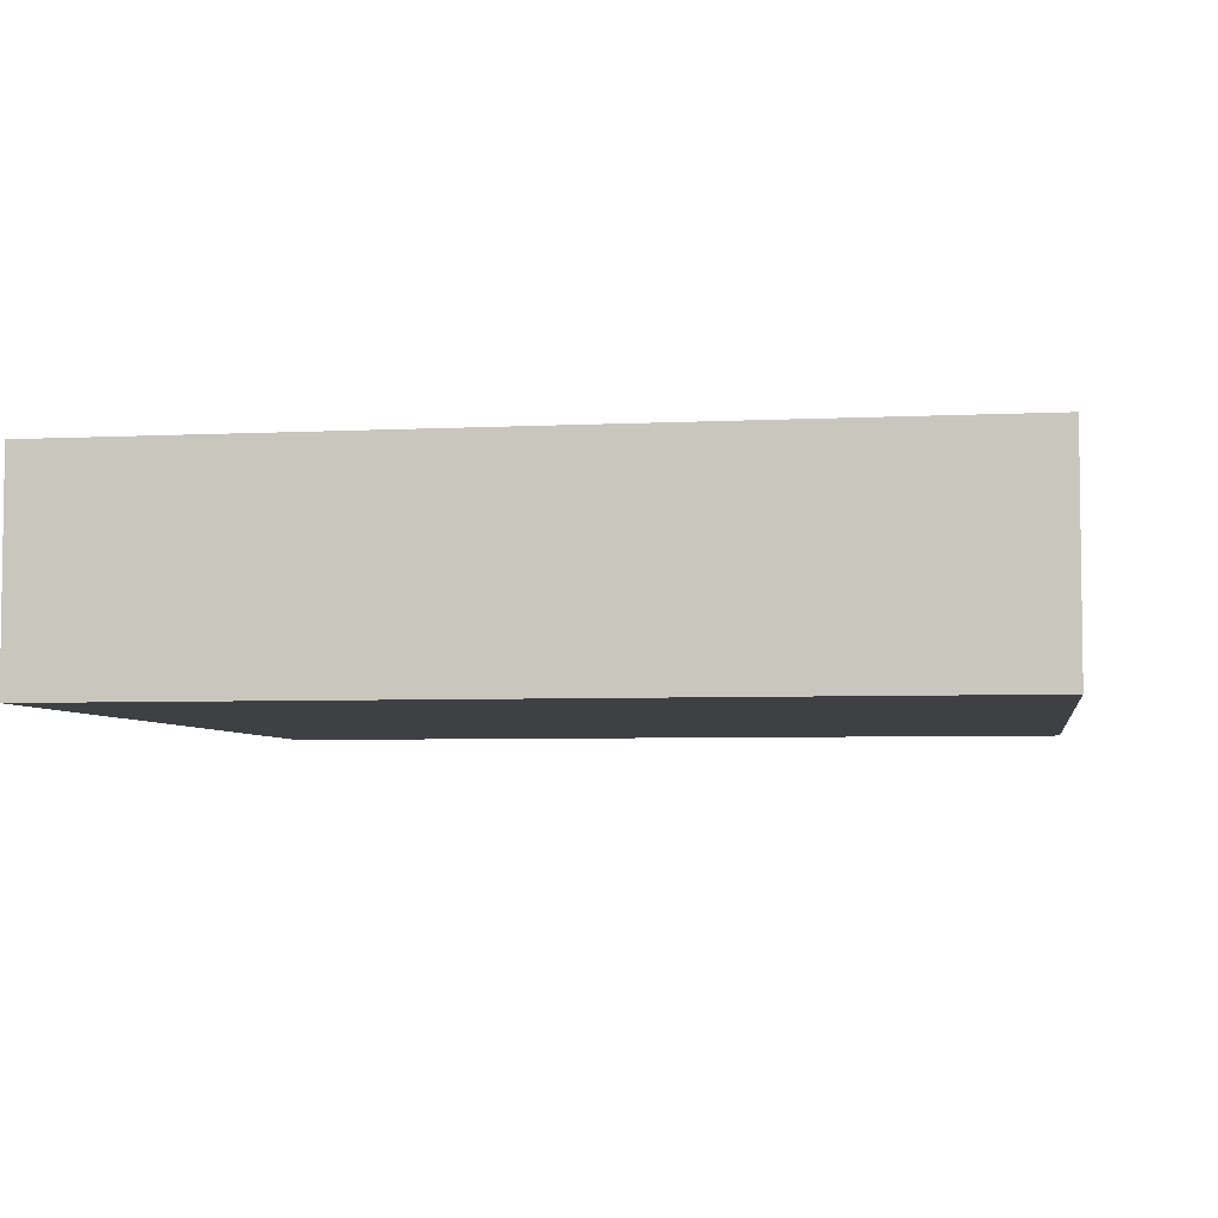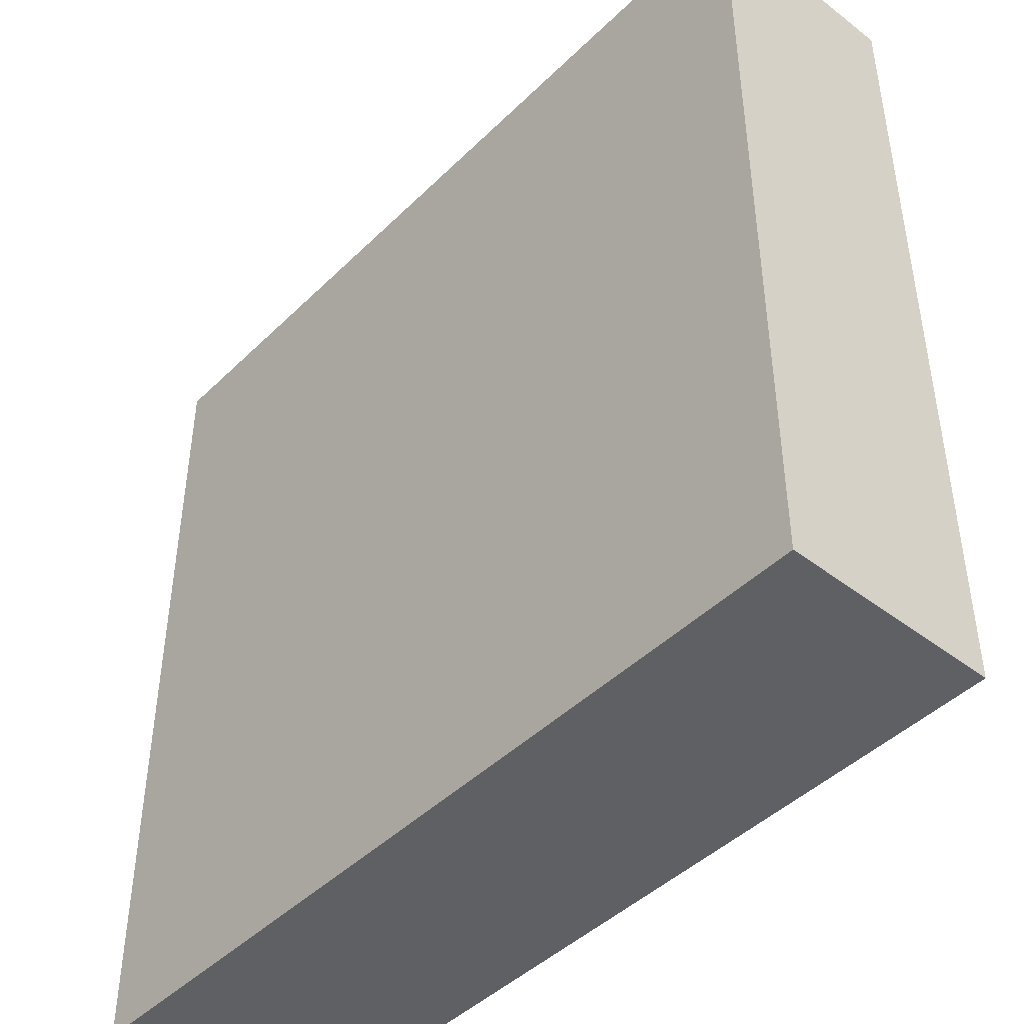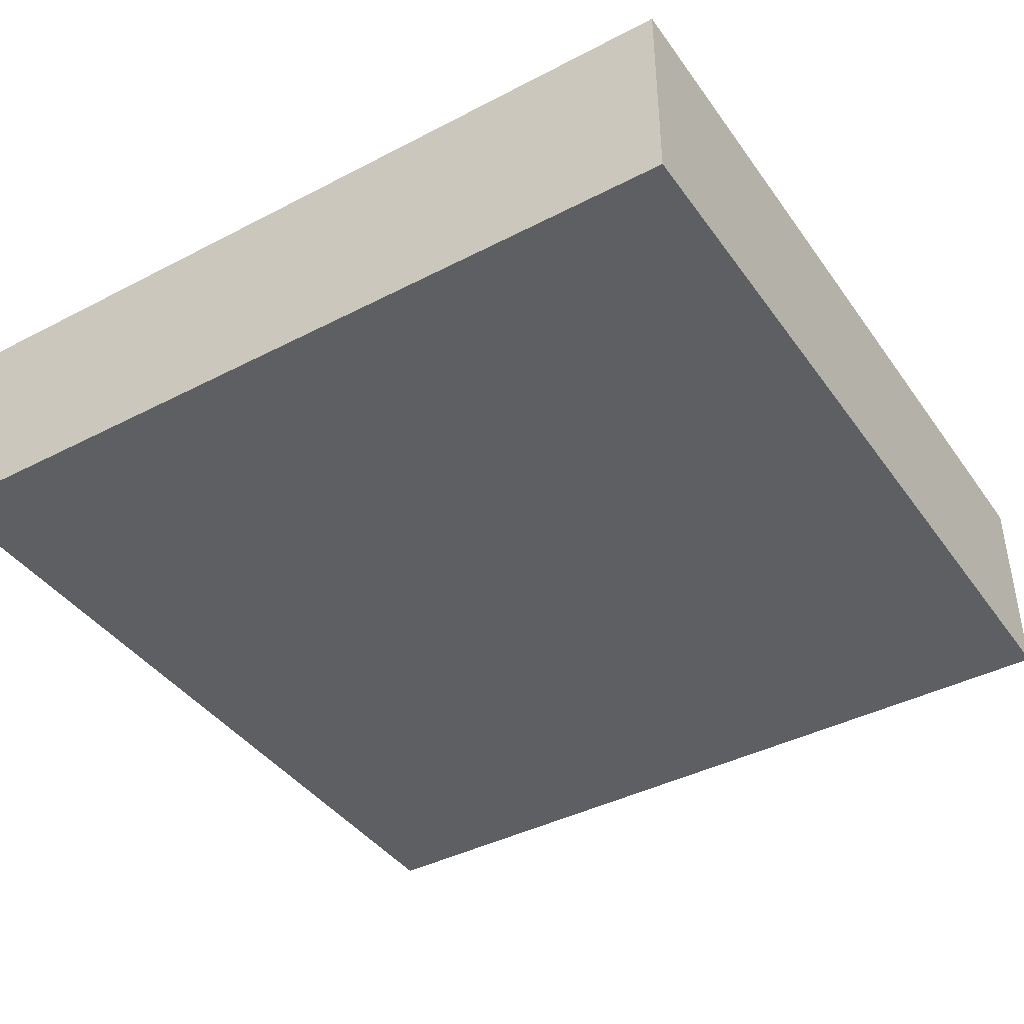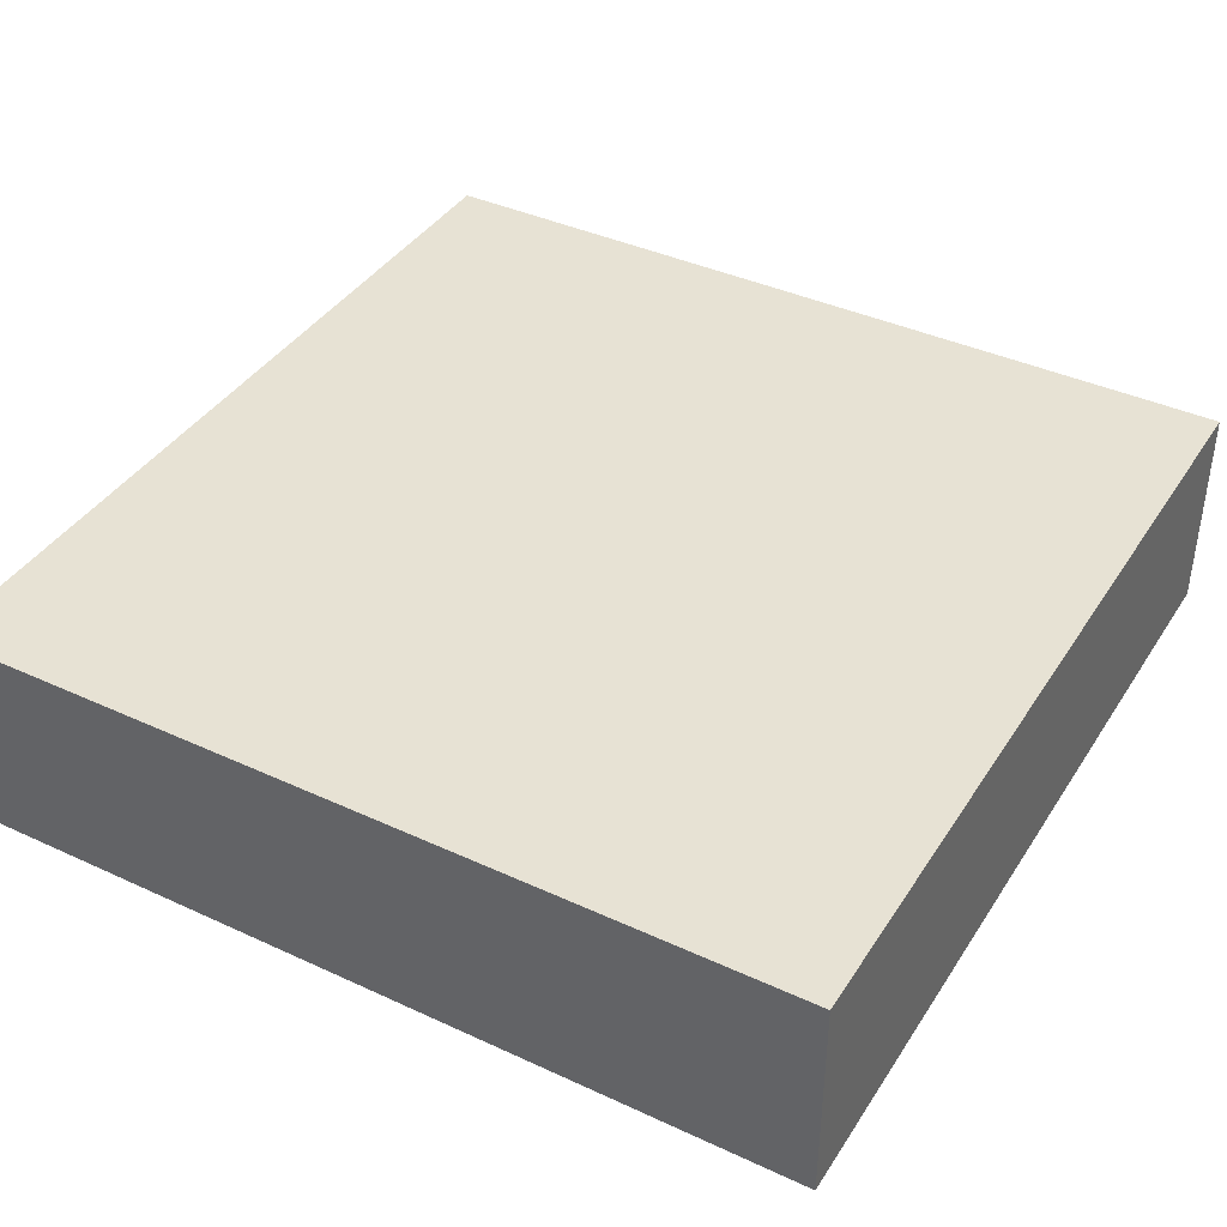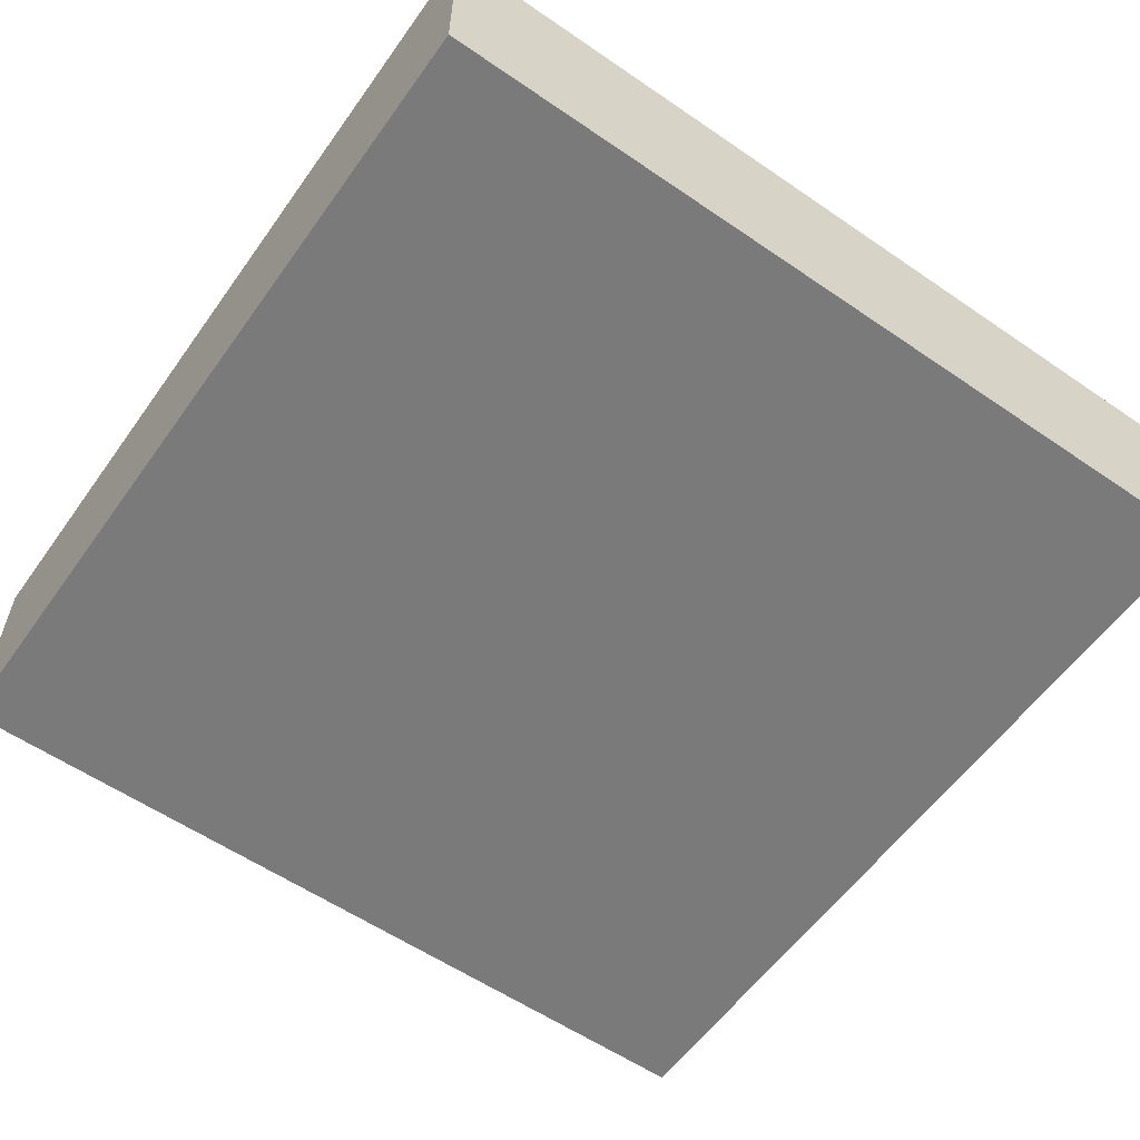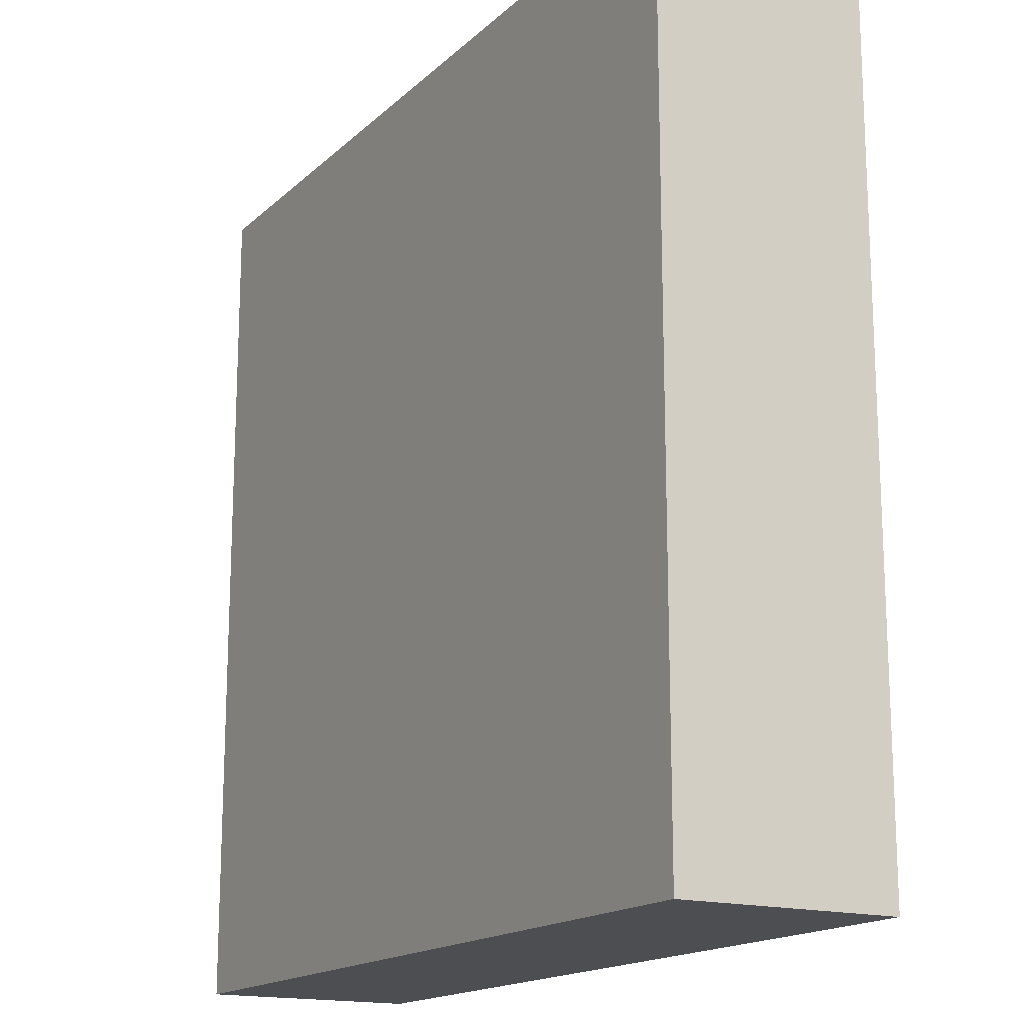
<metadata>
{"format":"obj","ext":"obj","renderer":"f3d","projection":"perspective","resolution":1024,"background":"white","views":[{"elev":-5.0,"azim":-171.0,"up":"+Y"},{"elev":-44.9,"azim":48.3,"up":"+Z"},{"elev":-41.1,"azim":-57.7,"up":"+Y"},{"elev":39.9,"azim":119.7,"up":"+Y"},{"elev":-58.1,"azim":-35.3,"up":"+Y"},{"elev":-16.5,"azim":-120.0,"up":"+Z"}]}
</metadata>
<code>
o
v -1 0 1
v -1 0 -1
v -1 0.1 0.9
v -1 0.1 0.2
v -1 0.1 0.1
v -1 0.1 -0.1
v -1 0.1 -0.2
v -1 0.1 -0.9
v -1 0.2 0.9
v -1 0.2 0.2
v -1 0.2 -0.2
v -1 0.2 -0.9
v -1 0.3 0.9
v -1 0.3 0.2
v -1 0.3 -0.2
v -1 0.3 -0.9
v -1 0.4 0.9
v -1 0.4 0.2
v -1 0.4 0.1
v -1 0.4 -0.1
v -1 0.4 -0.2
v -1 0.4 -0.9
v -1 0.5 1
v -1 0.5 -1
v 1 0 1
v 1 0 -1
v 1 0.1 0.9
v 1 0.1 0.2
v 1 0.1 0.1
v 1 0.1 -0.1
v 1 0.1 -0.2
v 1 0.1 -0.9
v 1 0.2 0.9
v 1 0.2 0.2
v 1 0.2 -0.2
v 1 0.2 -0.9
v 1 0.3 0.9
v 1 0.3 0.2
v 1 0.3 -0.2
v 1 0.3 -0.9
v 1 0.4 0.9
v 1 0.4 0.2
v 1 0.4 0.1
v 1 0.4 -0.1
v 1 0.4 -0.2
v 1 0.4 -0.9
v 1 0.5 1
v 1 0.5 -1
v -1 0 1
v -1 0.5 1
v -0.9 0.1 1
v -0.9 0.2 1
v -0.9 0.3 1
v -0.9 0.4 1
v -0.2 0.1 1
v -0.2 0.2 1
v -0.2 0.3 1
v -0.2 0.4 1
v -0.1 0.1 1
v -0.1 0.4 1
v 0.1 0.1 1
v 0.1 0.4 1
v 0.2 0.1 1
v 0.2 0.2 1
v 0.2 0.3 1
v 0.2 0.4 1
v 0.9 0.1 1
v 0.9 0.2 1
v 0.9 0.3 1
v 0.9 0.4 1
v 1 0 1
v 1 0.5 1
v -1 0 -1
v -1 0.5 -1
v -0.9 0.1 -1
v -0.9 0.2 -1
v -0.9 0.3 -1
v -0.9 0.4 -1
v -0.2 0.1 -1
v -0.2 0.2 -1
v -0.2 0.3 -1
v -0.2 0.4 -1
v -0.1 0.1 -1
v -0.1 0.4 -1
v 0.1 0.1 -1
v 0.1 0.4 -1
v 0.2 0.1 -1
v 0.2 0.2 -1
v 0.2 0.3 -1
v 0.2 0.4 -1
v 0.9 0.1 -1
v 0.9 0.2 -1
v 0.9 0.3 -1
v 0.9 0.4 -1
v 1 0 -1
v 1 0.5 -1
v -1 0 1
v 1 0 1
v -0.9 0 0.9
v 0.9 0 0.9
v -0.9 0 -0.9
v 0.9 0 -0.9
v -1 0 -1
v 1 0 -1
v -1 0.5 1
v 1 0.5 1
v -0.9 0.5 0.9
v -0.2 0.5 0.9
v -0.1 0.5 0.9
v 0.1 0.5 0.9
v 0.2 0.5 0.9
v 0.9 0.5 0.9
v -0.1 0.5 0.7
v 0.1 0.5 0.7
v -0.2 0.5 0.6
v -0.1 0.5 0.6
v 0.1 0.5 0.6
v 0.2 0.5 0.6
v -0.5 0.5 0.5
v -0.2 0.5 0.5
v 0.2 0.5 0.5
v 0.5 0.5 0.5
v -0.4 0.5 0.4
v -0.2 0.5 0.4
v 0.2 0.5 0.4
v 0.4 0.5 0.4
v -0.9 0.5 0.2
v -0.6 0.5 0.2
v -0.5 0.5 0.2
v -0.4 0.5 0.2
v 0.4 0.5 0.2
v 0.5 0.5 0.2
v 0.6 0.5 0.2
v 0.9 0.5 0.2
v -0.9 0.5 0.1
v -0.7 0.5 0.1
v -0.6 0.5 0.1
v -0.1 0.5 0.1
v 0.1 0.5 0.1
v 0.6 0.5 0.1
v 0.7 0.5 0.1
v 0.9 0.5 0.1
v -0.9 0.5 -0.1
v -0.7 0.5 -0.1
v -0.6 0.5 -0.1
v -0.1 0.5 -0.1
v 0.1 0.5 -0.1
v 0.6 0.5 -0.1
v 0.7 0.5 -0.1
v 0.9 0.5 -0.1
v -0.9 0.5 -0.2
v -0.6 0.5 -0.2
v -0.5 0.5 -0.2
v -0.4 0.5 -0.2
v 0.4 0.5 -0.2
v 0.5 0.5 -0.2
v 0.6 0.5 -0.2
v 0.9 0.5 -0.2
v -0.4 0.5 -0.4
v -0.2 0.5 -0.4
v 0.2 0.5 -0.4
v 0.4 0.5 -0.4
v -0.5 0.5 -0.5
v -0.2 0.5 -0.5
v 0.2 0.5 -0.5
v 0.5 0.5 -0.5
v -0.2 0.5 -0.6
v -0.1 0.5 -0.6
v 0.1 0.5 -0.6
v 0.2 0.5 -0.6
v -0.1 0.5 -0.7
v 0.1 0.5 -0.7
v -0.9 0.5 -0.9
v -0.2 0.5 -0.9
v -0.1 0.5 -0.9
v 0.1 0.5 -0.9
v 0.2 0.5 -0.9
v 0.9 0.5 -0.9
v -1 0.5 -1
v 1 0.5 -1
f 3 2 1
f 4 2 3
f 5 2 4
f 6 2 5
f 7 2 6
f 8 2 7
f 9 3 1
f 9 4 3
f 10 5 4
f 10 4 9
f 11 8 7
f 11 7 6
f 12 2 8
f 12 8 11
f 13 9 1
f 13 10 9
f 14 5 10
f 14 10 13
f 15 11 6
f 15 12 11
f 16 2 12
f 16 12 15
f 17 13 1
f 17 14 13
f 18 5 14
f 18 14 17
f 19 6 5
f 19 5 18
f 20 15 6
f 20 6 19
f 21 16 15
f 21 15 20
f 22 2 16
f 22 16 21
f 23 17 1
f 23 21 20
f 23 22 21
f 23 20 19
f 23 18 17
f 23 19 18
f 24 2 22
f 24 22 23
f 25 26 27
f 27 26 28
f 28 26 29
f 29 26 30
f 30 26 31
f 31 26 32
f 25 27 33
f 27 28 33
f 28 29 34
f 33 28 34
f 31 32 35
f 30 31 35
f 32 26 36
f 35 32 36
f 25 33 37
f 33 34 37
f 34 29 38
f 37 34 38
f 30 35 39
f 35 36 39
f 36 26 40
f 39 36 40
f 25 37 41
f 37 38 41
f 38 29 42
f 41 38 42
f 29 30 43
f 42 29 43
f 30 39 44
f 43 30 44
f 39 40 45
f 44 39 45
f 40 26 46
f 45 40 46
f 25 41 47
f 44 45 47
f 45 46 47
f 43 44 47
f 41 42 47
f 42 43 47
f 46 26 48
f 47 46 48
f 51 50 49
f 52 50 51
f 53 50 52
f 54 50 53
f 55 51 49
f 55 52 51
f 56 53 52
f 56 52 55
f 57 54 53
f 57 53 56
f 58 50 54
f 58 54 57
f 59 57 56
f 59 56 55
f 59 58 57
f 59 55 49
f 60 50 58
f 60 58 59
f 61 59 49
f 61 60 59
f 62 50 60
f 62 60 61
f 63 61 49
f 63 62 61
f 64 62 63
f 65 62 64
f 66 50 62
f 66 62 65
f 67 63 49
f 67 64 63
f 68 65 64
f 68 64 67
f 69 66 65
f 69 65 68
f 70 50 66
f 70 66 69
f 71 67 49
f 71 69 68
f 71 70 69
f 71 68 67
f 72 50 70
f 72 70 71
f 73 74 75
f 75 74 76
f 76 74 77
f 77 74 78
f 73 75 79
f 75 76 79
f 76 77 80
f 79 76 80
f 77 78 81
f 80 77 81
f 78 74 82
f 81 78 82
f 80 81 83
f 79 80 83
f 81 82 83
f 73 79 83
f 82 74 84
f 83 82 84
f 73 83 85
f 83 84 85
f 84 74 86
f 85 84 86
f 73 85 87
f 85 86 87
f 87 86 88
f 88 86 89
f 86 74 90
f 89 86 90
f 73 87 91
f 87 88 91
f 88 89 92
f 91 88 92
f 89 90 93
f 92 89 93
f 90 74 94
f 93 90 94
f 73 91 95
f 92 93 95
f 93 94 95
f 91 92 95
f 94 74 96
f 95 94 96
f 99 98 97
f 100 98 99
f 101 99 97
f 101 100 99
f 102 98 100
f 102 100 101
f 103 101 97
f 103 102 101
f 104 98 102
f 104 102 103
f 105 106 107
f 107 106 108
f 108 106 109
f 109 106 110
f 110 106 111
f 111 106 112
f 108 109 113
f 109 110 113
f 110 111 114
f 113 110 114
f 107 108 115
f 108 113 115
f 113 114 115
f 115 114 116
f 114 111 117
f 116 114 117
f 111 112 118
f 117 111 118
f 115 116 119
f 107 115 119
f 119 116 120
f 118 112 121
f 117 118 121
f 121 112 122
f 119 120 123
f 120 116 124
f 123 120 124
f 117 121 125
f 121 122 125
f 125 122 126
f 105 107 127
f 107 119 127
f 127 119 128
f 119 123 129
f 128 119 129
f 123 124 130
f 129 123 130
f 126 122 131
f 125 126 131
f 122 112 132
f 131 122 132
f 132 112 133
f 112 106 134
f 133 112 134
f 127 128 135
f 105 127 135
f 135 128 136
f 129 130 137
f 136 128 137
f 128 129 137
f 130 124 138
f 137 130 138
f 116 117 138
f 124 116 138
f 132 133 139
f 138 117 139
f 131 132 139
f 117 125 139
f 125 131 139
f 133 134 140
f 139 133 140
f 140 134 141
f 134 106 142
f 141 134 142
f 105 135 143
f 135 136 143
f 136 137 144
f 143 136 144
f 140 141 144
f 139 140 144
f 137 138 144
f 138 139 144
f 144 141 145
f 145 141 146
f 146 141 147
f 147 141 148
f 141 142 149
f 148 141 149
f 142 106 150
f 149 142 150
f 105 143 151
f 143 144 151
f 144 145 151
f 145 146 152
f 151 145 152
f 152 146 153
f 153 146 154
f 147 148 155
f 155 148 156
f 148 149 157
f 156 148 157
f 149 150 157
f 150 106 158
f 157 150 158
f 154 146 159
f 153 154 159
f 159 146 160
f 147 155 161
f 155 156 162
f 161 155 162
f 151 152 163
f 152 153 163
f 153 159 163
f 159 160 163
f 160 146 164
f 163 160 164
f 147 161 165
f 161 162 165
f 156 157 166
f 165 162 166
f 162 156 166
f 157 158 166
f 164 146 167
f 163 164 167
f 146 147 168
f 167 146 168
f 147 165 169
f 168 147 169
f 165 166 169
f 169 166 170
f 167 168 171
f 168 169 171
f 169 170 171
f 171 170 172
f 151 163 173
f 163 167 173
f 105 151 173
f 167 171 174
f 173 167 174
f 171 172 175
f 174 171 175
f 172 170 176
f 175 172 176
f 170 166 177
f 176 170 177
f 158 106 178
f 177 166 178
f 166 158 178
f 175 176 179
f 176 177 179
f 177 178 179
f 173 174 179
f 174 175 179
f 105 173 179
f 178 106 180
f 179 178 180

</code>
